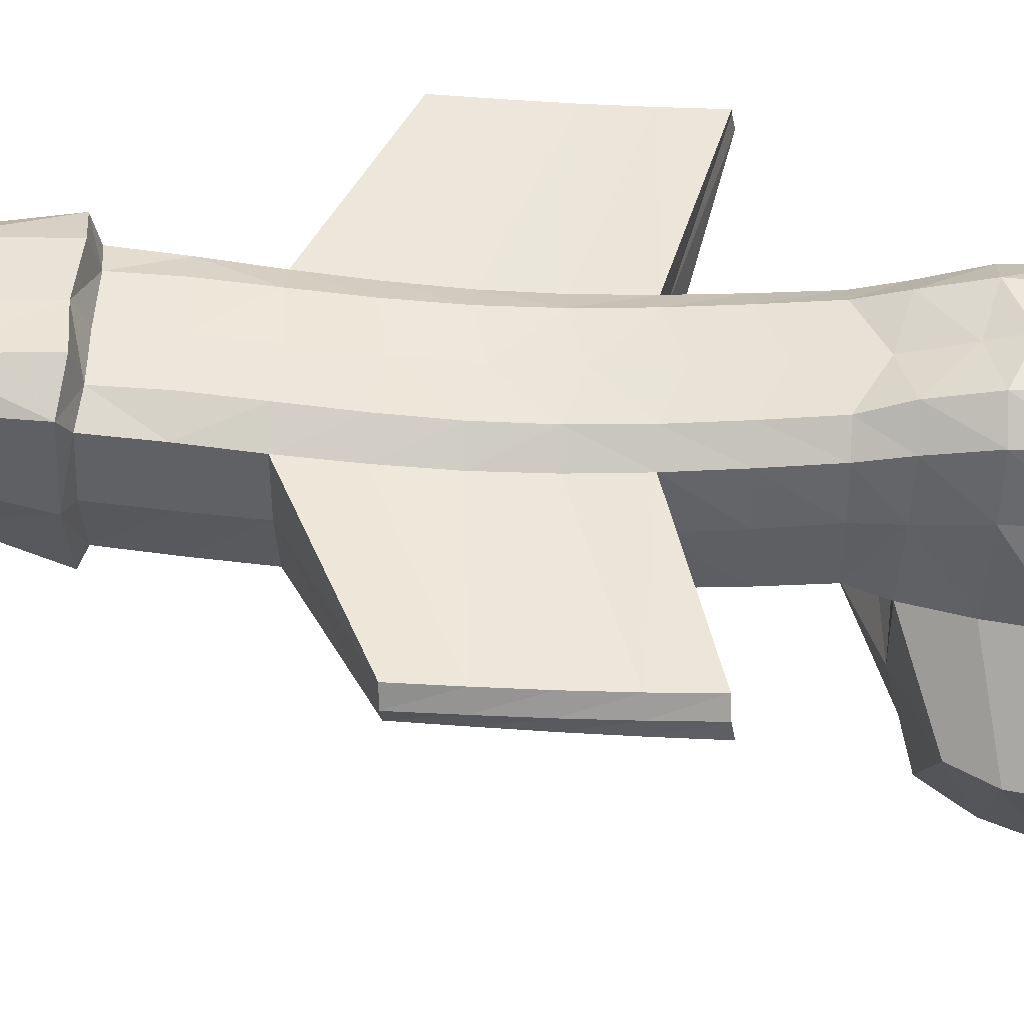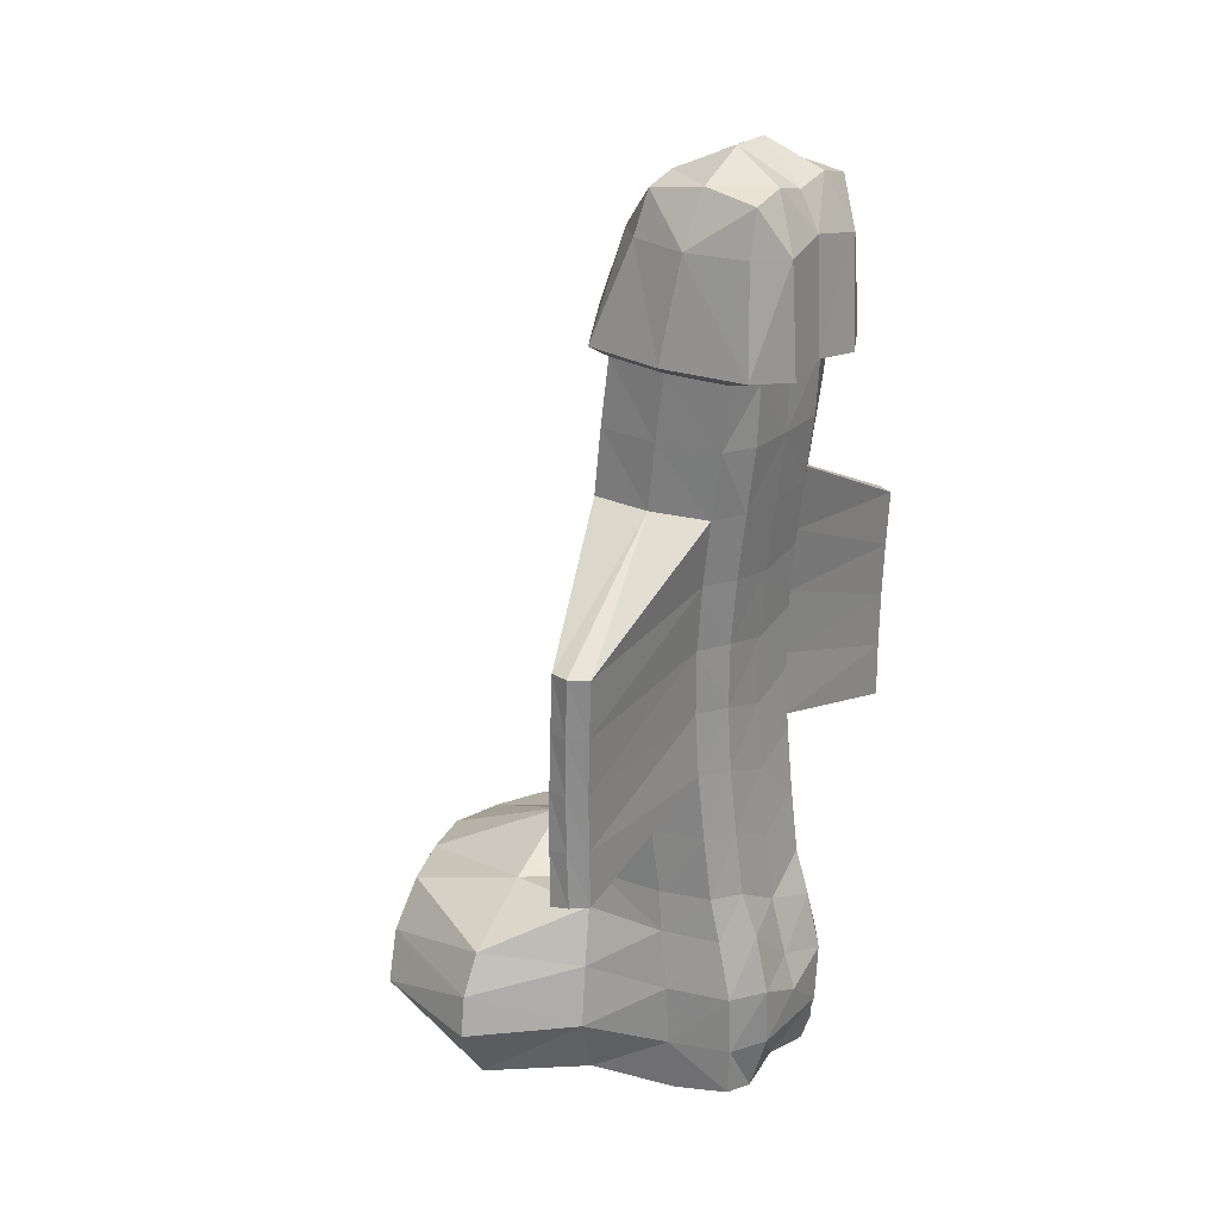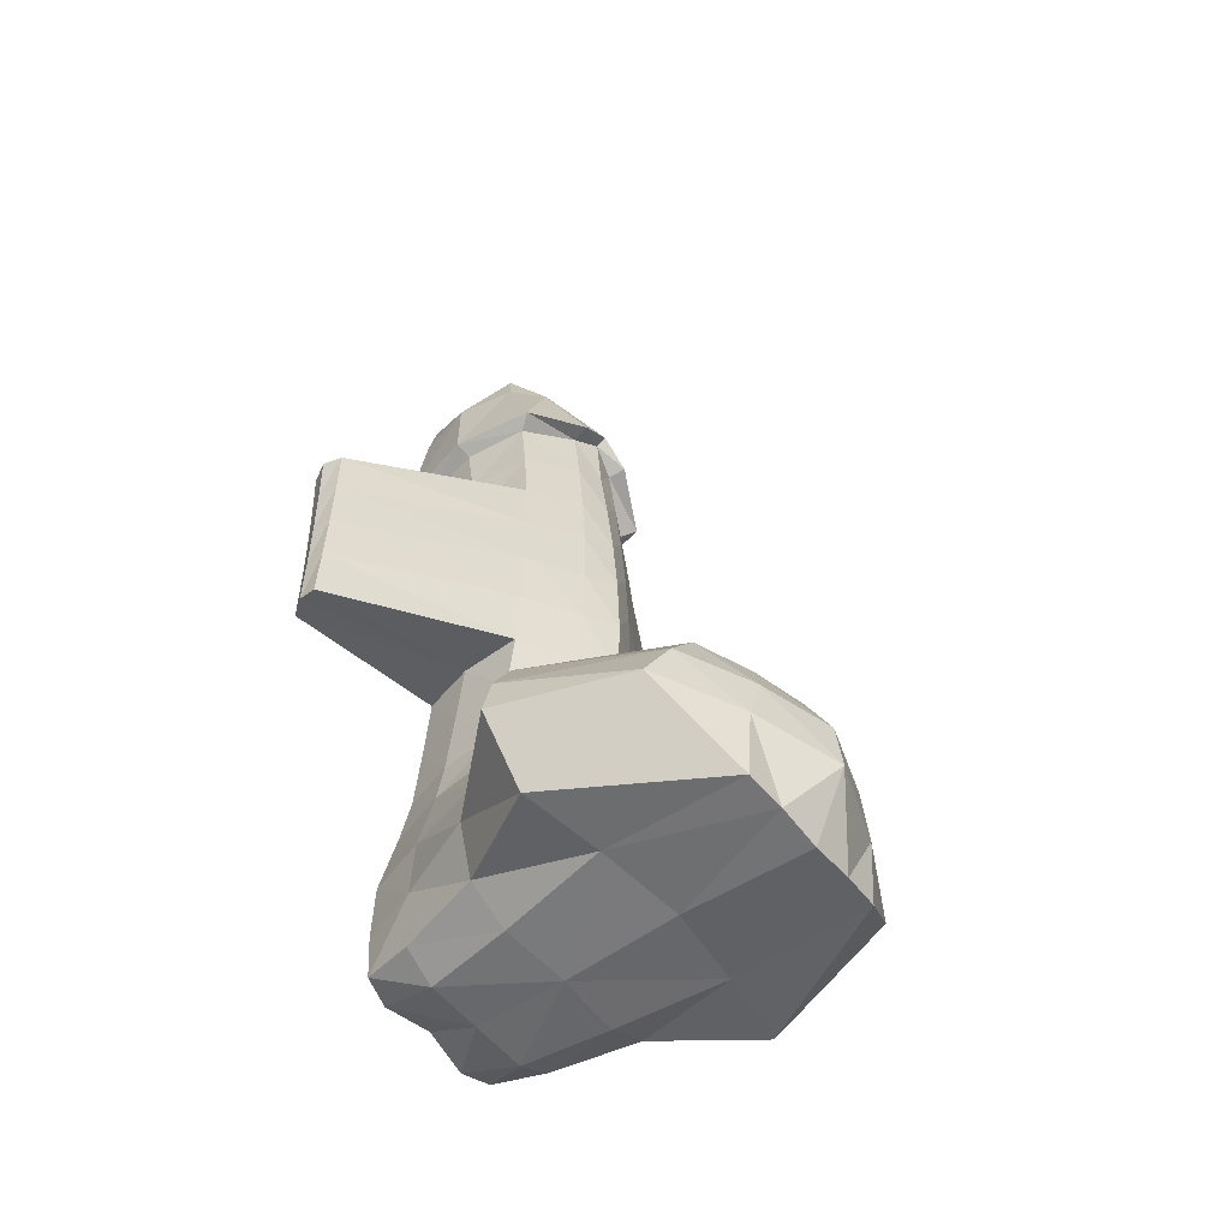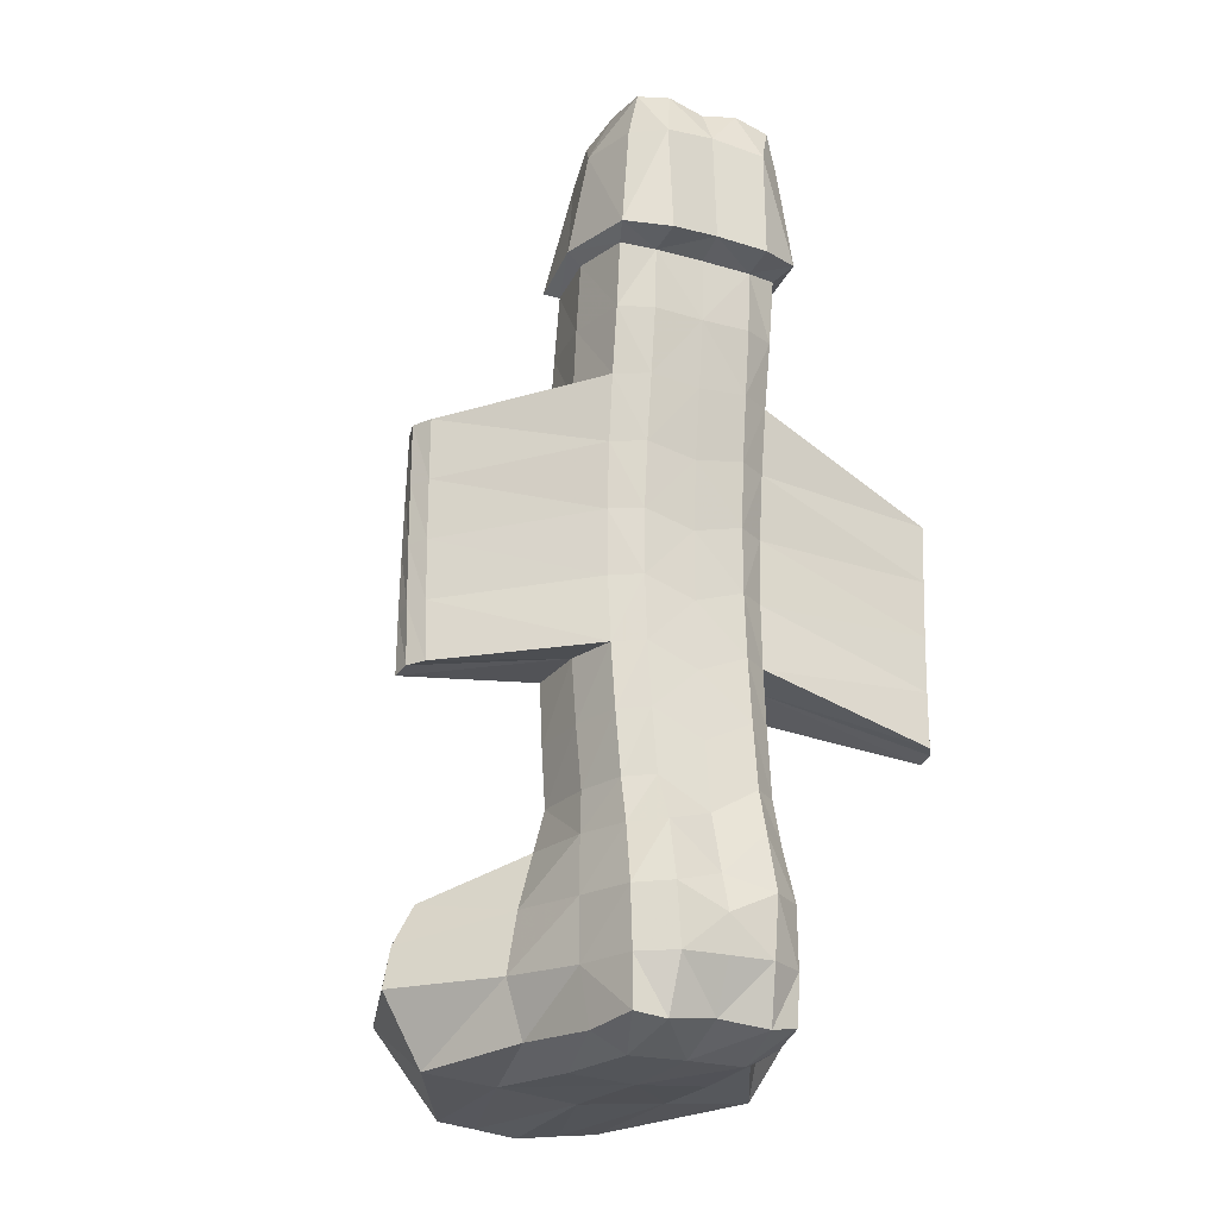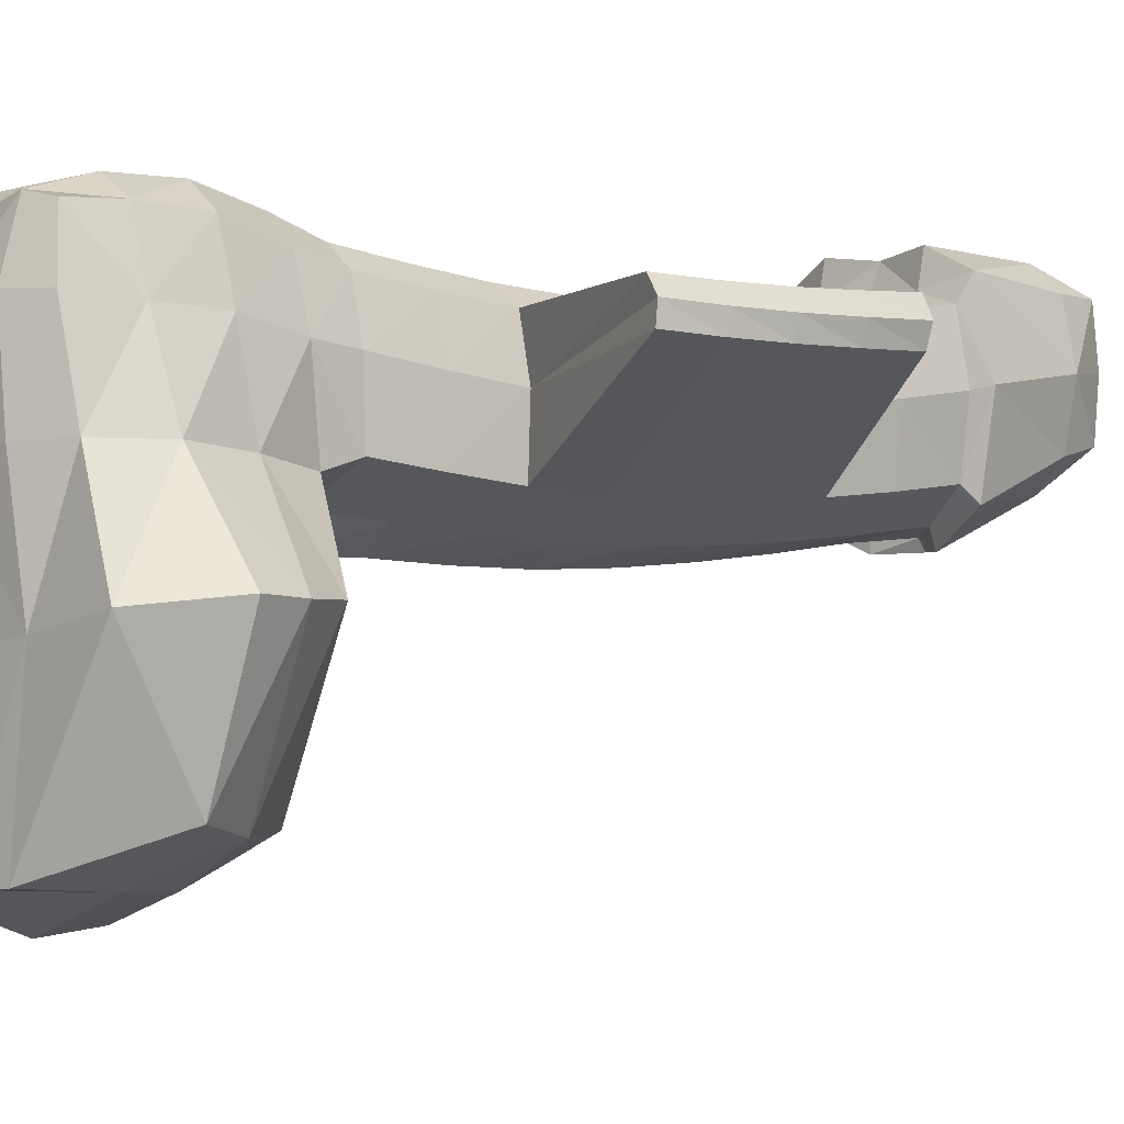
<metadata>
{"format":"obj","ext":"obj","renderer":"f3d","projection":"perspective","resolution":1024,"background":"white","views":[{"elev":53.4,"azim":-87.6,"up":"+Z"},{"elev":24.7,"azim":-55.0,"up":"+Y"},{"elev":-54.8,"azim":127.7,"up":"+Y"},{"elev":-21.8,"azim":-27.2,"up":"+Y"},{"elev":-1.8,"azim":50.1,"up":"+Z"}]}
</metadata>
<code>
v -5.109 -5.895 -3.124
v -5.809 -14.82 -2.491
v -3.942 -6.096 3.842
v -4.073 -14.55 4.602
v -8.576 -15.52 -7.394
v -9.242 -7.895 -7.101
v -4.263 22.74 3.986
v -4.318 22.88 -2.474
v -4.169 28.48 4.752
v -4.19 28.56 -1.255
v -3.676 30.7 4.743
v -3.695 30.77 -0.7805
v -4.299 -16.2 -15.35
v -5.603 -7.656 -13.9
v -6.672 -11.93 -2.477
v -4.123 -12.06 4.745
v -10.76 -12.04 -6.988
v -8.566 -12.35 -13.49
v -4.751 -6.008 0.9669
v -4.71 -14.96 1.88
v -4.811 22.87 0.8565
v -4.855 28.52 1.754
v -3.572 31.18 2.005
v -5.101 -12.1 1.684
v -2.523 -14.83 4.961
v -1.656 -6.179 -4.482
v -4.434 -15.74 -8.137
v -1.514 24.19 -3.866
v -2.698 28.59 -2.649
v -1.895 31.22 -0.7774
v -2.282 -16.4 -15.48
v -4.612 -6.1 -7.954
v -2.723 -7.487 -14.93
v -3.565 -15.94 -2.542
v -2.463 -6.049 5.068
v -2.584 22.51 4.531
v -2.671 28.39 6.002
v -1.878 31.15 4.76
v -2.308 -12 5.772
v -4.3 -12.45 -15.62
v -1.102 32.51 2.089
v -2.93 -15.88 1.935
v -4.804 -3.942 -2.569
v -3.89 -3.864 3.264
v -4.587 -3.895 0.7377
v -1.881 -4.204 -4.123
v -2.582 -3.833 4.263
v -4.86 23.35 -3.238
v -4.76 23.18 5.187
v -5.606 23.36 1.047
v -1.69 24.33 -4.817
v -2.565 22.87 6.279
v -4.822 -0.7825 -2.939
v -4.796 2.485 -3.265
v -4.725 5.851 -3.483
v -4.647 9.235 -3.528
v -4.564 12.62 -3.399
v -4.484 16.02 -3.175
v -4.404 19.45 -2.865
v -4.649 -0.6261 0.2812
v -4.687 2.692 -0.1094
v -4.782 16.09 0.02303
v -4.8 19.49 0.398
v -1.911 -0.8921 -4.408
v -1.878 2.619 -4.74
v -1.825 6.203 -4.954
v -1.764 9.792 -4.969
v -1.7 13.36 -4.826
v -1.639 16.95 -4.583
v -1.577 20.57 -4.256
v -2.608 -0.5293 3.824
v -2.629 2.778 3.463
v -2.631 6.093 3.255
v -2.616 9.419 3.273
v -2.595 12.76 3.538
v -2.579 16.13 3.952
v -2.574 19.44 4.376
v -4.226 19.5 3.586
v -4.191 16.12 3.064
v -4.154 12.75 2.65
v -4.116 9.406 2.379
v -4.069 6.076 2.342
v -4.014 2.756 2.522
v -3.954 -0.5558 2.854
v -10.34 -9.97 -7.109
v -6.039 -8.782 -2.718
v -4.154 -9.038 4.63
v -7.321 -10.02 -14
v -5.069 -8.991 1.555
v -2.521 -8.984 5.795
v -3.612 -9.946 -15.71
v -4.318 22.88 -2.474
v -4.811 22.87 0.8565
v -1.514 24.19 -3.866
v -2.584 22.51 4.531
v -4.263 22.74 3.986
v -13.81 -0.03585 0.9346
v -13.75 2.869 0.8679
v -13.68 5.79 0.8542
v -13.61 8.707 0.8936
v -13.54 11.64 0.9625
v -13.71 0.143 1.903
v -13.74 3.013 1.827
v -13.76 5.895 1.813
v -13.78 8.786 1.86
v -13.8 11.71 1.944
v -13.29 11.73 2.877
v -13.25 8.823 2.75
v -13.22 5.937 2.667
v -13.18 3.063 2.655
v -13.13 0.1985 2.711
v 0 -16.11 -2.819
v 0 -11.99 5.77
v 0 -15.86 1.949
v 5.109 -5.895 -3.124
v 5.809 -14.82 -2.491
v 3.942 -6.096 3.842
v 4.073 -14.55 4.602
v 8.576 -15.52 -7.394
v 9.242 -7.895 -7.101
v 0 -4.359 -8.591
v 0 -16.06 -8.755
v 4.263 22.74 3.986
v 4.318 22.88 -2.474
v 4.169 28.48 4.752
v 4.19 28.56 -1.255
v 3.676 30.7 4.743
v 3.695 30.77 -0.7805
v 0 -7.486 -15.62
v 0 -16.68 -15.5
v 4.299 -16.2 -15.35
v 5.603 -7.656 -13.9
v 0 -8.273 5.294
v 0 -14.52 4.617
v 0 -5.439 -5.45
v 0 22.58 4.466
v 0 25.16 -4.212
v 0 28.85 5.662
v 0 29.03 -2.279
v 0 30.71 4.698
v 0 30.78 -0.8391
v 6.672 -11.93 -2.477
v 4.123 -12.06 4.745
v 10.76 -12.04 -6.988
v 8.566 -12.35 -13.49
v 0 -12.81 -17.19
v 4.751 -6.008 0.9669
v 4.71 -14.96 1.88
v 4.811 22.87 0.8565
v 4.855 28.52 1.754
v 3.572 31.18 2.005
v 0 32.51 2.08
v 5.101 -12.1 1.684
v 2.523 -14.83 4.961
v 1.656 -6.179 -4.482
v 4.434 -15.74 -8.137
v 1.514 24.19 -3.866
v 2.698 28.59 -2.649
v 1.895 31.22 -0.7774
v 2.282 -16.4 -15.48
v 4.612 -6.1 -7.954
v 2.723 -7.487 -14.93
v 3.565 -15.94 -2.542
v 2.463 -6.049 5.068
v 2.584 22.51 4.531
v 2.671 28.39 6.002
v 1.878 31.15 4.76
v 2.308 -12 5.772
v 4.3 -12.45 -15.62
v 1.102 32.51 2.089
v 2.93 -15.88 1.935
v 4.804 -3.942 -2.569
v 3.89 -3.864 3.264
v 0 -5.317 4.443
v 0 -3.699 -5.498
v 4.587 -3.895 0.7377
v 1.881 -4.204 -4.123
v 2.582 -3.833 4.263
v 4.86 23.35 -3.238
v 4.76 23.18 5.187
v 0 23.18 5.947
v 0 25.56 -4.751
v 5.606 23.36 1.047
v 1.69 24.33 -4.817
v 2.565 22.87 6.279
v 0 -1.804 3.974
v 0 1.711 3.561
v 0 5.234 3.294
v 0 8.767 3.264
v 0 12.32 3.529
v 0 15.9 3.975
v 0 19.38 4.381
v 0 -0.4999 -5.488
v 0 3.077 -5.669
v 0 6.748 -5.74
v 0 10.41 -5.609
v 0 14.06 -5.338
v 0 17.72 -4.964
v 0 21.42 -4.504
v 4.822 -0.7825 -2.939
v 4.796 2.485 -3.265
v 4.725 5.851 -3.483
v 4.647 9.235 -3.528
v 4.564 12.62 -3.399
v 4.484 16.02 -3.175
v 4.404 19.45 -2.865
v 4.649 -0.6261 0.2812
v 4.687 2.692 -0.1094
v 4.782 16.09 0.02303
v 4.8 19.49 0.398
v 1.911 -0.8921 -4.408
v 1.878 2.619 -4.74
v 1.825 6.203 -4.954
v 1.764 9.792 -4.969
v 1.7 13.36 -4.826
v 1.639 16.95 -4.583
v 1.577 20.57 -4.256
v 2.608 -0.5293 3.824
v 2.629 2.778 3.463
v 2.631 6.093 3.255
v 2.616 9.419 3.273
v 2.595 12.76 3.538
v 2.579 16.13 3.952
v 2.574 19.44 4.376
v 4.226 19.5 3.586
v 4.191 16.12 3.064
v 4.154 12.75 2.65
v 4.116 9.406 2.379
v 4.069 6.076 2.342
v 4.014 2.756 2.522
v 3.954 -0.5558 2.854
v 0 -10.12 -16.91
v 0 -10.13 5.886
v 10.34 -9.97 -7.109
v 6.039 -8.782 -2.718
v 4.154 -9.038 4.63
v 7.321 -10.02 -14
v 5.069 -8.991 1.555
v 2.521 -8.984 5.795
v 3.612 -9.946 -15.71
v 0 22.58 4.466
v 0 25.16 -4.212
v 4.318 22.88 -2.474
v 4.811 22.87 0.8565
v 1.514 24.19 -3.866
v 2.584 22.51 4.531
v 4.263 22.74 3.986
v 13.81 -0.03585 0.9346
v 13.75 2.869 0.8679
v 13.68 5.79 0.8542
v 13.61 8.707 0.8936
v 13.54 11.64 0.9625
v 13.71 0.143 1.903
v 13.74 3.013 1.827
v 13.76 5.895 1.813
v 13.78 8.786 1.86
v 13.8 11.71 1.944
v 13.29 11.73 2.877
v 13.25 8.823 2.75
v 13.22 5.937 2.667
v 13.18 3.063 2.655
v 13.13 0.1985 2.711
f 42 4 20
f 31 122 27
f 15 5 2
f 32 1 26
f 18 5 17
f 27 112 34
f 93 8 92
f 95 7 96
f 50 10 48
f 37 49 52
f 37 11 9
f 22 12 10
f 32 14 6
f 91 14 33
f 89 3 19
f 30 139 29
f 41 140 152
f 94 137 242
f 29 182 51
f 90 133 35
f 134 39 25
f 4 24 20
f 13 40 31
f 85 18 17
f 85 15 86
f 2 24 15
f 41 141 30
f 86 19 1
f 11 22 9
f 49 22 50
f 96 21 93
f 34 20 2
f 112 42 34
f 23 30 12
f 31 146 130
f 25 16 4
f 87 35 3
f 48 29 51
f 92 28 94
f 23 38 41
f 12 29 10
f 232 33 129
f 121 33 32
f 138 38 37
f 181 37 52
f 241 36 95
f 2 27 34
f 135 32 26
f 13 27 5
f 114 25 42
f 174 35 133
f 1 46 26
f 44 19 3
f 46 135 26
f 47 3 35
f 19 43 1
f 181 36 136
f 48 28 8
f 7 50 21
f 51 137 28
f 36 49 7
f 50 8 21
f 186 47 174
f 187 71 186
f 188 72 187
f 189 73 188
f 190 74 189
f 191 75 190
f 192 76 191
f 43 64 46
f 54 64 53
f 55 65 54
f 56 66 55
f 57 67 56
f 58 68 57
f 59 69 58
f 84 45 44
f 83 60 84
f 61 111 102
f 83 110 111
f 54 98 55
f 57 101 58
f 79 63 62
f 64 175 46
f 65 193 64
f 66 194 65
f 67 195 66
f 68 196 67
f 69 197 68
f 70 198 69
f 71 44 47
f 72 84 71
f 73 83 72
f 73 81 82
f 74 80 81
f 75 79 80
f 76 78 79
f 60 43 45
f 61 53 60
f 82 109 110
f 56 100 57
f 81 108 109
f 62 101 106
f 62 59 58
f 146 91 232
f 16 90 87
f 15 89 86
f 6 86 1
f 6 88 85
f 39 233 90
f 24 87 89
f 40 88 91
f 192 95 77
f 92 70 59
f 78 93 63
f 94 199 70
f 95 78 77
f 63 92 59
f 111 103 102
f 110 104 103
f 109 105 104
f 108 106 105
f 102 98 97
f 103 99 98
f 104 100 99
f 105 101 100
f 80 107 108
f 61 97 54
f 62 107 79
f 55 99 56
f 171 118 154
f 122 160 156
f 142 119 144
f 115 161 155
f 119 145 144
f 112 156 163
f 244 124 149
f 246 123 165
f 183 126 150
f 180 166 185
f 166 127 167
f 150 128 151
f 161 132 162
f 240 132 237
f 238 117 236
f 139 159 158
f 170 140 167
f 245 137 157
f 182 158 184
f 239 133 233
f 168 134 154
f 153 118 148
f 169 131 160
f 234 145 237
f 142 234 235
f 116 153 148
f 141 170 159
f 235 147 238
f 150 127 125
f 180 150 125
f 247 149 123
f 163 148 171
f 112 171 114
f 159 151 128
f 146 160 130
f 143 154 118
f 236 164 239
f 179 158 126
f 243 157 124
f 151 167 127
f 158 128 126
f 232 162 240
f 121 162 129
f 138 167 140
f 181 166 138
f 241 165 136
f 116 156 119
f 135 161 121
f 156 131 119
f 114 154 134
f 164 174 133
f 115 177 172
f 147 173 117
f 135 177 155
f 117 178 164
f 147 172 176
f 165 181 136
f 157 179 124
f 123 183 180
f 137 184 157
f 165 180 185
f 124 183 149
f 178 186 174
f 218 187 186
f 219 188 187
f 220 189 188
f 221 190 189
f 222 191 190
f 223 192 191
f 172 211 200
f 211 201 200
f 212 202 201
f 213 203 202
f 214 204 203
f 215 205 204
f 216 206 205
f 176 231 173
f 207 230 231
f 208 262 230
f 230 261 229
f 249 201 202
f 252 204 205
f 226 210 225
f 175 211 177
f 193 212 211
f 194 213 212
f 195 214 213
f 196 215 214
f 197 216 215
f 198 217 216
f 173 218 178
f 231 219 218
f 230 220 219
f 220 228 221
f 221 227 222
f 222 226 223
f 223 225 224
f 172 207 176
f 200 208 207
f 229 260 228
f 251 203 204
f 228 259 227
f 209 252 205
f 209 206 210
f 146 240 169
f 143 239 168
f 142 238 153
f 235 120 115
f 120 237 132
f 168 233 113
f 153 236 143
f 169 237 145
f 192 246 241
f 217 243 206
f 225 244 247
f 199 245 217
f 225 246 224
f 210 243 244
f 262 254 261
f 261 255 260
f 260 256 259
f 259 257 258
f 253 249 254
f 254 250 255
f 255 251 256
f 256 252 257
f 227 258 226
f 248 208 201
f 258 209 226
f 250 202 203
f 42 25 4
f 31 130 122
f 15 17 5
f 32 6 1
f 18 13 5
f 27 122 112
f 93 21 8
f 95 36 7
f 50 22 10
f 37 9 49
f 37 38 11
f 22 23 12
f 32 33 14
f 91 88 14
f 89 87 3
f 30 141 139
f 41 38 140
f 94 28 137
f 29 139 182
f 90 233 133
f 134 113 39
f 4 16 24
f 13 18 40
f 85 88 18
f 85 17 15
f 2 20 24
f 41 152 141
f 86 89 19
f 11 23 22
f 49 9 22
f 96 7 21
f 34 42 20
f 112 114 42
f 23 41 30
f 31 40 146
f 25 39 16
f 87 90 35
f 48 10 29
f 92 8 28
f 23 11 38
f 12 30 29
f 232 91 33
f 121 129 33
f 138 140 38
f 181 138 37
f 241 136 36
f 2 5 27
f 135 121 32
f 13 31 27
f 114 134 25
f 174 47 35
f 1 43 46
f 44 45 19
f 46 175 135
f 47 44 3
f 19 45 43
f 181 52 36
f 48 51 28
f 7 49 50
f 51 182 137
f 36 52 49
f 50 48 8
f 186 71 47
f 187 72 71
f 188 73 72
f 189 74 73
f 190 75 74
f 191 76 75
f 192 77 76
f 43 53 64
f 54 65 64
f 55 66 65
f 56 67 66
f 57 68 67
f 58 69 68
f 59 70 69
f 84 60 45
f 83 61 60
f 61 83 111
f 83 82 110
f 54 97 98
f 57 100 101
f 79 78 63
f 64 193 175
f 65 194 193
f 66 195 194
f 67 196 195
f 68 197 196
f 69 198 197
f 70 199 198
f 71 84 44
f 72 83 84
f 73 82 83
f 73 74 81
f 74 75 80
f 75 76 79
f 76 77 78
f 60 53 43
f 61 54 53
f 82 81 109
f 56 99 100
f 81 80 108
f 62 58 101
f 62 63 59
f 146 40 91
f 16 39 90
f 15 24 89
f 6 85 86
f 6 14 88
f 39 113 233
f 24 16 87
f 40 18 88
f 192 241 95
f 92 94 70
f 78 96 93
f 94 242 199
f 95 96 78
f 63 93 92
f 111 110 103
f 110 109 104
f 109 108 105
f 108 107 106
f 102 103 98
f 103 104 99
f 104 105 100
f 105 106 101
f 80 79 107
f 61 102 97
f 62 106 107
f 55 98 99
f 171 148 118
f 122 130 160
f 142 116 119
f 115 120 161
f 119 131 145
f 112 122 156
f 244 243 124
f 246 247 123
f 183 179 126
f 180 125 166
f 166 125 127
f 150 126 128
f 161 120 132
f 240 162 132
f 238 147 117
f 139 141 159
f 170 152 140
f 245 242 137
f 182 139 158
f 239 164 133
f 168 113 134
f 153 143 118
f 169 145 131
f 234 144 145
f 142 144 234
f 116 142 153
f 141 152 170
f 235 115 147
f 150 151 127
f 180 183 150
f 247 244 149
f 163 116 148
f 112 163 171
f 159 170 151
f 146 169 160
f 143 168 154
f 236 117 164
f 179 184 158
f 243 245 157
f 151 170 167
f 158 159 128
f 232 129 162
f 121 161 162
f 138 166 167
f 181 185 166
f 241 246 165
f 116 163 156
f 135 155 161
f 156 160 131
f 114 171 154
f 164 178 174
f 115 155 177
f 147 176 173
f 135 175 177
f 117 173 178
f 147 115 172
f 165 185 181
f 157 184 179
f 123 149 183
f 137 182 184
f 165 123 180
f 124 179 183
f 178 218 186
f 218 219 187
f 219 220 188
f 220 221 189
f 221 222 190
f 222 223 191
f 223 224 192
f 172 177 211
f 211 212 201
f 212 213 202
f 213 214 203
f 214 215 204
f 215 216 205
f 216 217 206
f 176 207 231
f 207 208 230
f 208 253 262
f 230 262 261
f 249 248 201
f 252 251 204
f 226 209 210
f 175 193 211
f 193 194 212
f 194 195 213
f 195 196 214
f 196 197 215
f 197 198 216
f 198 199 217
f 173 231 218
f 231 230 219
f 230 229 220
f 220 229 228
f 221 228 227
f 222 227 226
f 223 226 225
f 172 200 207
f 200 201 208
f 229 261 260
f 251 250 203
f 228 260 259
f 209 257 252
f 209 205 206
f 146 232 240
f 143 236 239
f 142 235 238
f 235 234 120
f 120 234 237
f 168 239 233
f 153 238 236
f 169 240 237
f 192 224 246
f 217 245 243
f 225 210 244
f 199 242 245
f 225 247 246
f 210 206 243
f 262 253 254
f 261 254 255
f 260 255 256
f 259 256 257
f 253 248 249
f 254 249 250
f 255 250 251
f 256 251 252
f 227 259 258
f 248 253 208
f 258 257 209
f 250 249 202

</code>
